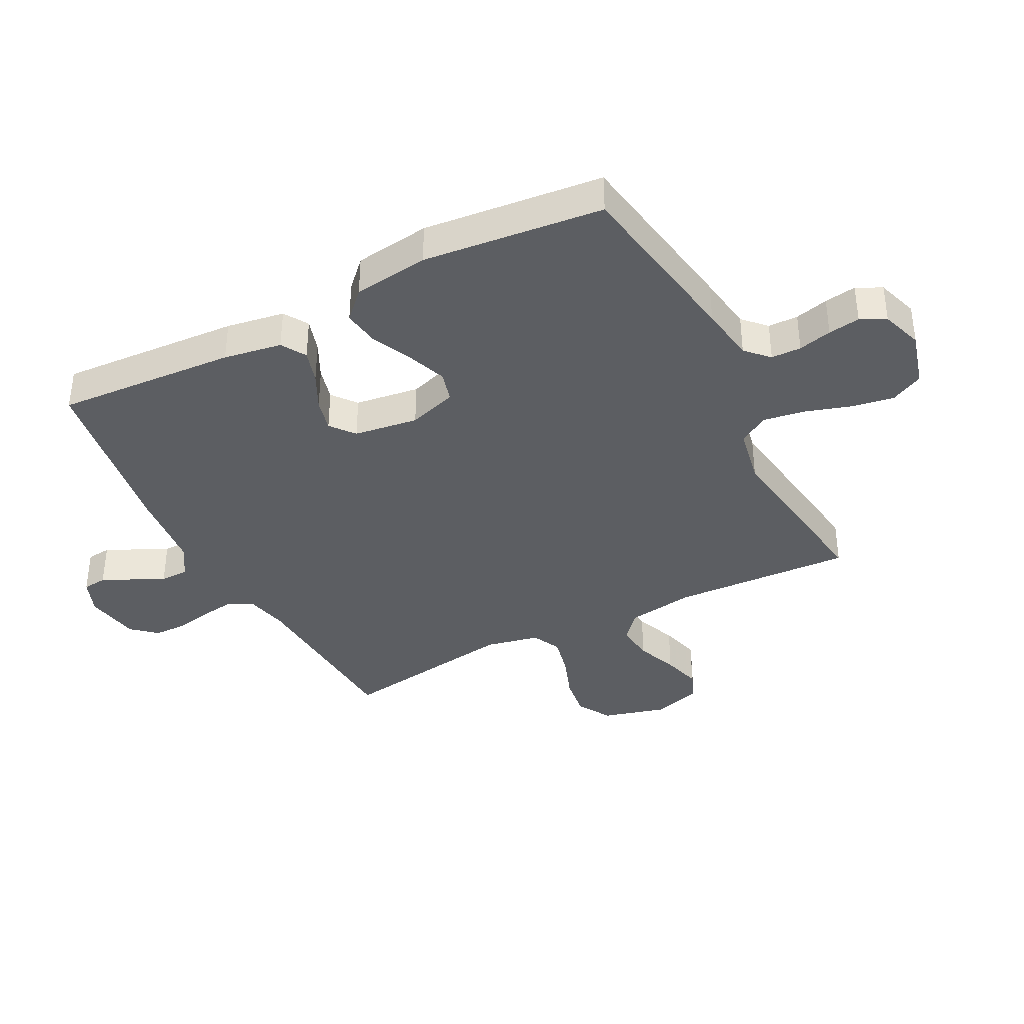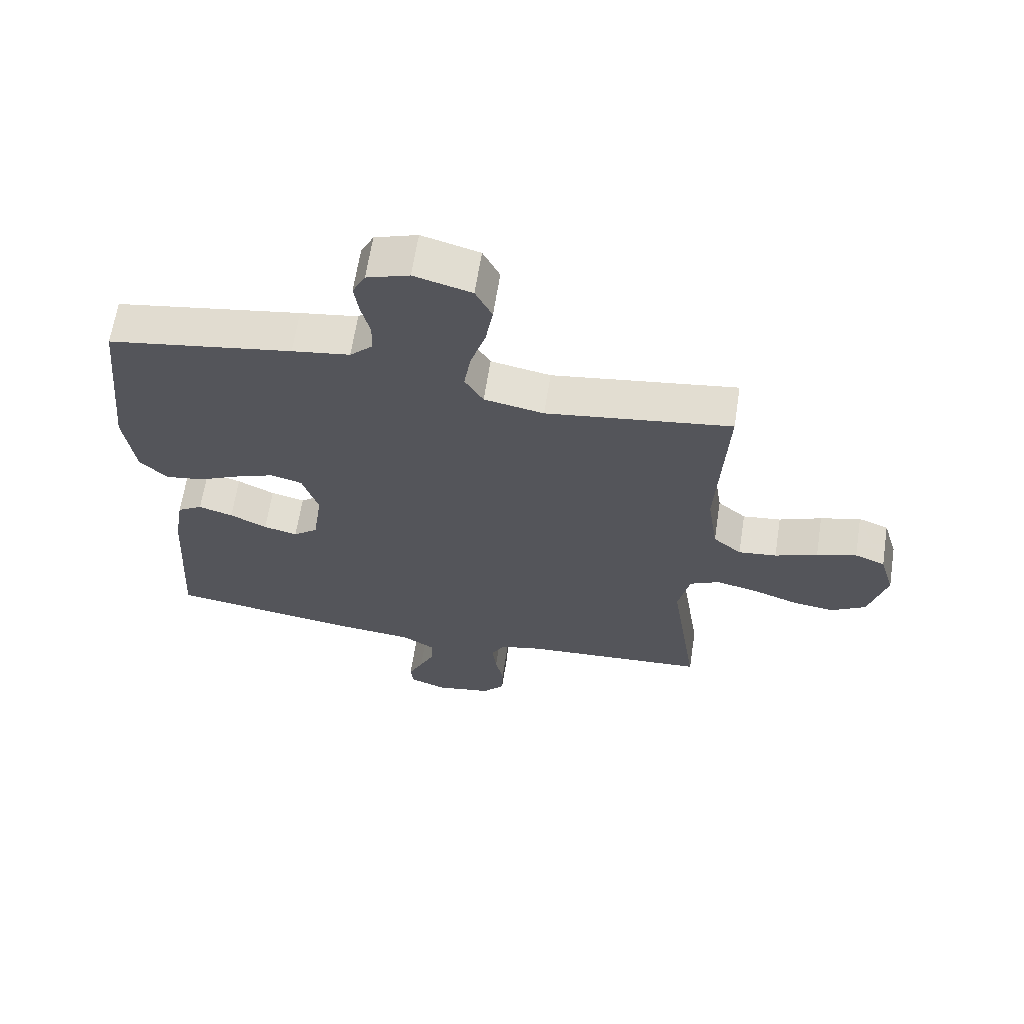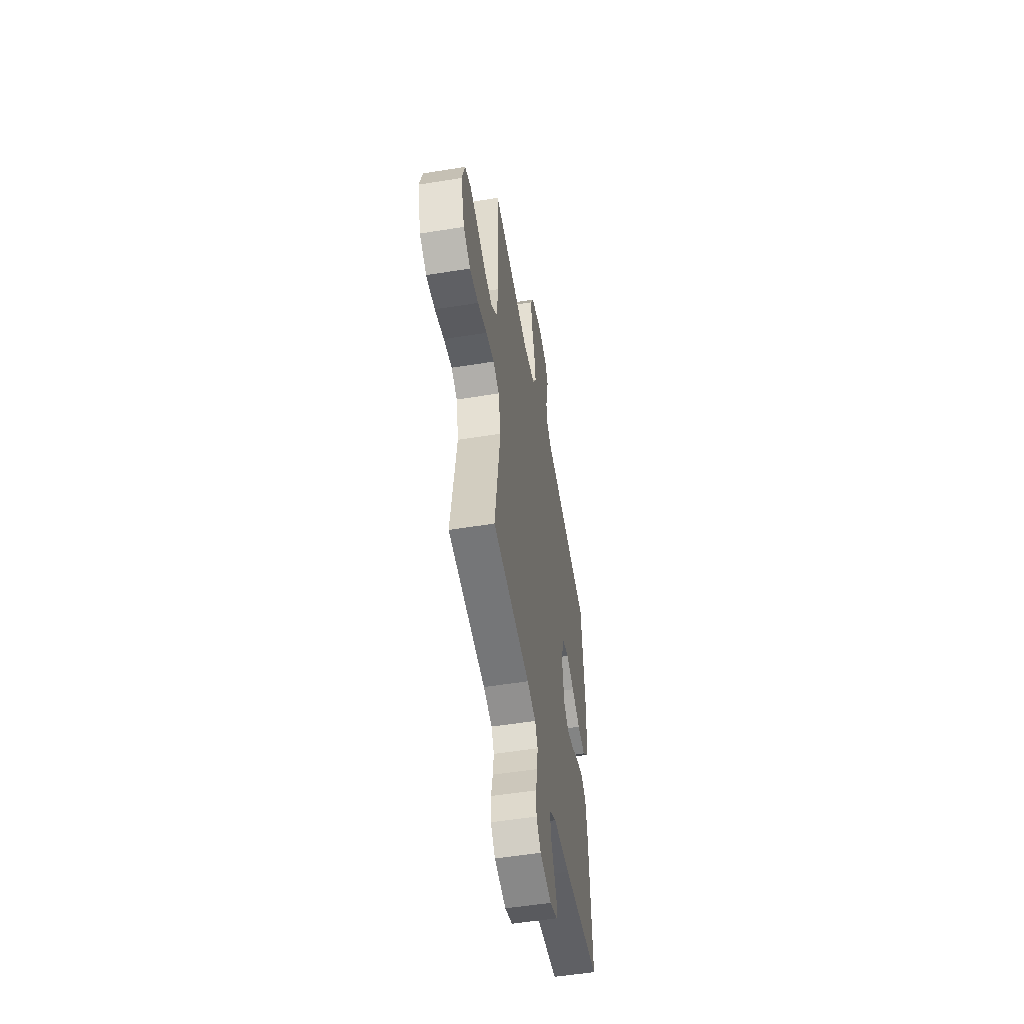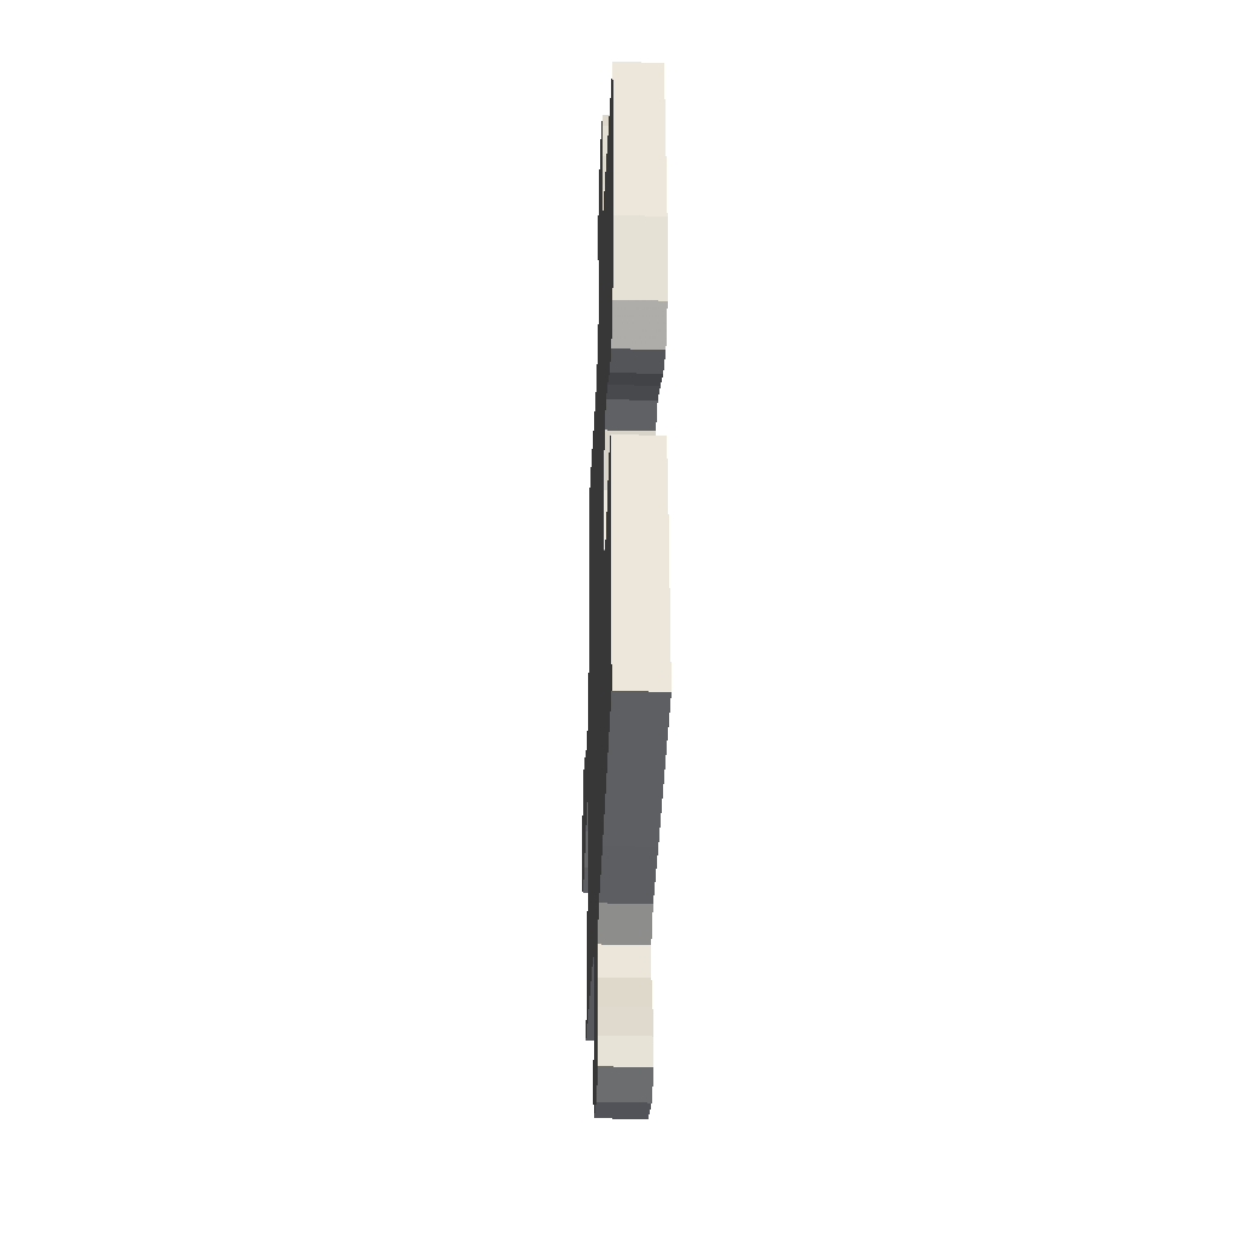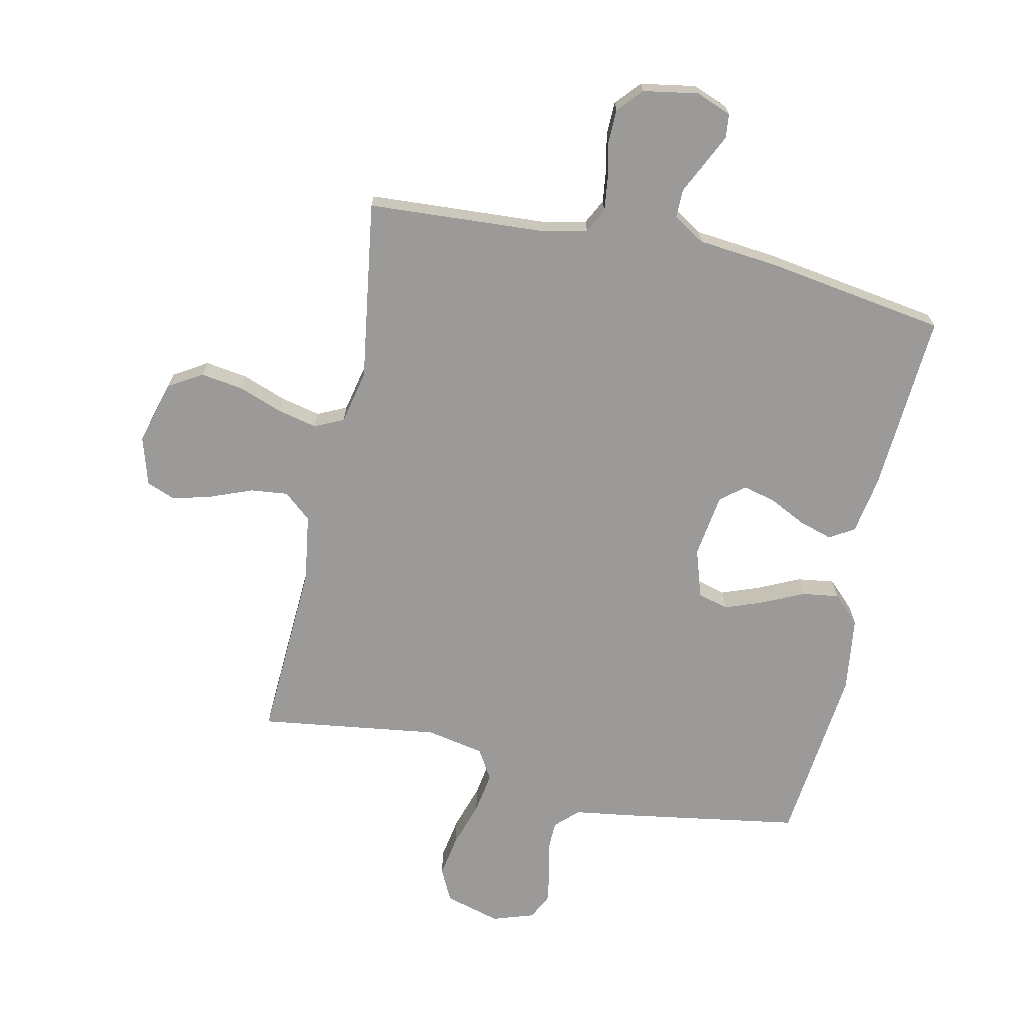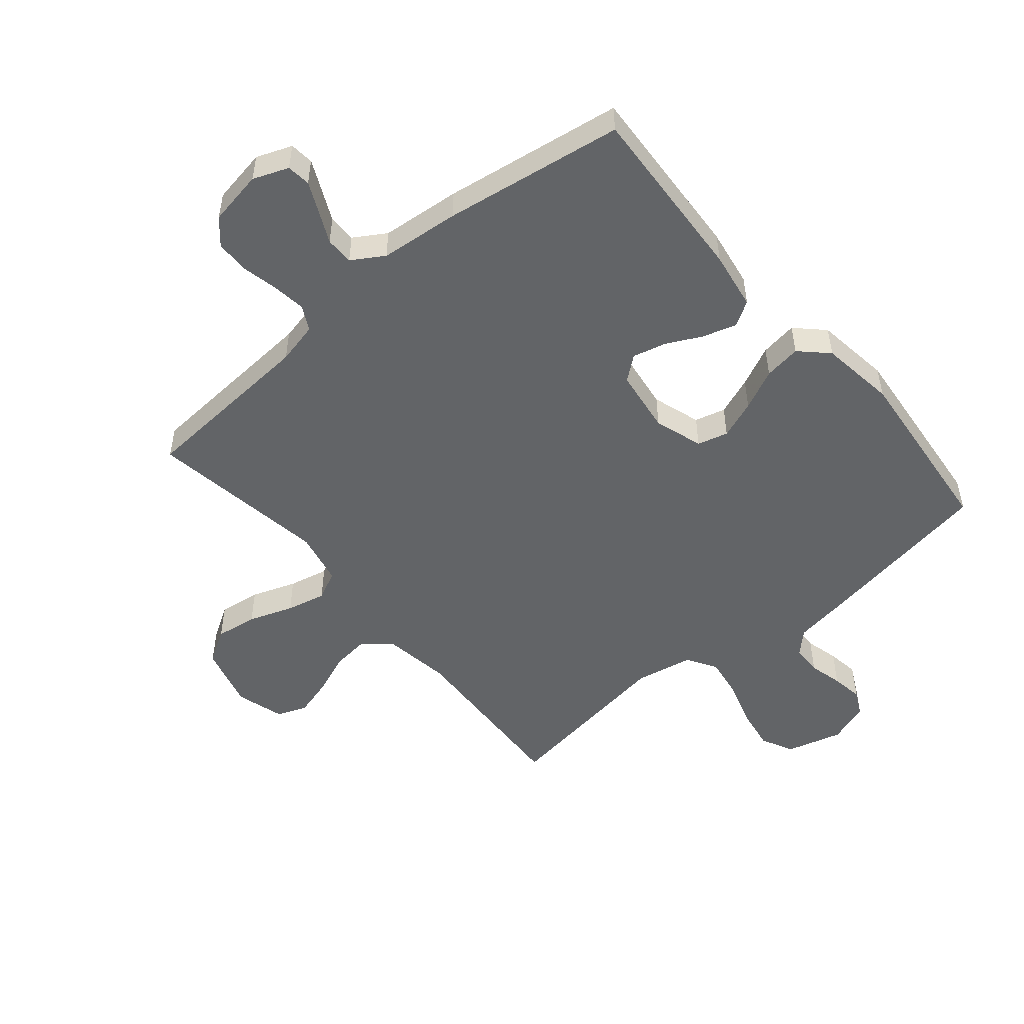
<metadata>
{"format":"obj","ext":"obj","renderer":"f3d","projection":"perspective","resolution":1024,"background":"white","views":[{"elev":-37.9,"azim":-62.7,"up":"+Y"},{"elev":64.2,"azim":8.8,"up":"+Z"},{"elev":-53.3,"azim":99.8,"up":"+Z"},{"elev":-32.5,"azim":-92.3,"up":"+Z"},{"elev":-69.3,"azim":167.7,"up":"+Y"},{"elev":-51.1,"azim":-139.8,"up":"+Y"}]}
</metadata>
<code>
v 0.5 0.07 -0.5
v 0.2 0.07 -0.519
v 0.13 0.07 -0.535
v 0.109 0.07 -0.576
v 0.116 0.07 -0.631
v 0.129 0.07 -0.692
v 0.128 0.07 -0.748
v 0.092 0.07 -0.789
v 0 0.07 -0.805
v -0.059 0.07 -0.782
v -0.063 0.07 -0.742
v -0.039 0.07 -0.691
v -0.014 0.07 -0.639
v -0.014 0.07 -0.592
v -0.067 0.07 -0.559
v -0.2 0.07 -0.546
v -0.5 0.07 -0.5
v -0.481 0.07 -0.2
v -0.465 0.07 -0.103
v -0.424 0.07 -0.078
v -0.368 0.07 -0.095
v -0.308 0.07 -0.125
v -0.253 0.07 -0.139
v -0.213 0.07 -0.107
v -0.198 0.07 0
v -0.224 0.07 0.081
v -0.275 0.07 0.095
v -0.339 0.07 0.071
v -0.407 0.07 0.039
v -0.469 0.07 0.03
v -0.514 0.07 0.074
v -0.531 0.07 0.2
v -0.5 0.07 0.5
v -0.2 0.07 0.549
v -0.106 0.07 0.563
v -0.069 0.07 0.599
v -0.068 0.07 0.649
v -0.082 0.07 0.705
v -0.09 0.07 0.758
v -0.069 0.07 0.8
v 0 0.07 0.823
v 0.093 0.07 0.797
v 0.12 0.07 0.743
v 0.108 0.07 0.672
v 0.084 0.07 0.596
v 0.073 0.07 0.527
v 0.103 0.07 0.477
v 0.2 0.07 0.458
v 0.5 0.07 0.5
v 0.485 0.07 0.2
v 0.502 0.07 0.087
v 0.548 0.07 0.048
v 0.61 0.07 0.055
v 0.679 0.07 0.082
v 0.744 0.07 0.1
v 0.793 0.07 0.081
v 0.817 0.07 0
v 0.788 0.07 -0.106
v 0.732 0.07 -0.14
v 0.662 0.07 -0.13
v 0.588 0.07 -0.103
v 0.522 0.07 -0.088
v 0.474 0.07 -0.111
v 0.455 0.07 -0.2
v 0.5 0 -0.5
v 0.2 0 -0.519
v 0.13 0 -0.535
v 0.109 0 -0.576
v 0.116 0 -0.631
v 0.129 0 -0.692
v 0.128 0 -0.748
v 0.092 0 -0.789
v 0 0 -0.805
v -0.059 0 -0.782
v -0.063 0 -0.742
v -0.039 0 -0.691
v -0.014 0 -0.639
v -0.014 0 -0.592
v -0.067 0 -0.559
v -0.2 0 -0.546
v -0.5 0 -0.5
v -0.481 0 -0.2
v -0.465 0 -0.103
v -0.424 0 -0.078
v -0.368 0 -0.095
v -0.308 0 -0.125
v -0.253 0 -0.139
v -0.213 0 -0.107
v -0.198 0 0
v -0.224 0 0.081
v -0.275 0 0.095
v -0.339 0 0.071
v -0.407 0 0.039
v -0.469 0 0.03
v -0.514 0 0.074
v -0.531 0 0.2
v -0.5 0 0.5
v -0.2 0 0.549
v -0.106 0 0.563
v -0.069 0 0.599
v -0.068 0 0.649
v -0.082 0 0.705
v -0.09 0 0.758
v -0.069 0 0.8
v 0 0 0.823
v 0.093 0 0.797
v 0.12 0 0.743
v 0.108 0 0.672
v 0.084 0 0.596
v 0.073 0 0.527
v 0.103 0 0.477
v 0.2 0 0.458
v 0.5 0 0.5
v 0.485 0 0.2
v 0.502 0 0.087
v 0.548 0 0.048
v 0.61 0 0.055
v 0.679 0 0.082
v 0.744 0 0.1
v 0.793 0 0.081
v 0.817 0 0
v 0.788 0 -0.106
v 0.732 0 -0.14
v 0.662 0 -0.13
v 0.588 0 -0.103
v 0.522 0 -0.088
v 0.474 0 -0.111
v 0.455 0 -0.2
f 59 60 61
f 58 59 61
f 57 58 61
f 56 57 61
f 55 56 61
f 54 55 61
f 53 54 61
f 52 53 61 62
f 51 52 62 63
f 48 49 50
f 51 63 64
f 50 51 64
f 48 50 64
f 47 48 64
f 43 44 45
f 42 43 45
f 41 42 45
f 40 41 45
f 39 40 45
f 38 39 45
f 37 38 45
f 36 37 45 46
f 64 1 2
f 47 64 2
f 46 47 2
f 36 46 2
f 35 36 2
f 33 34 35
f 32 33 35
f 31 32 35
f 30 31 35
f 29 30 35
f 28 29 35
f 20 21 22
f 19 20 22
f 18 19 22
f 17 18 22
f 16 17 22
f 15 16 22
f 14 15 22 23
f 11 12 13
f 10 11 13
f 9 10 13
f 8 9 13
f 7 8 13
f 6 7 13
f 5 6 13
f 4 5 13 14
f 14 23 24
f 4 14 24
f 3 4 24
f 27 28 35
f 26 27 35
f 35 2 3
f 26 35 3
f 25 26 3
f 3 24 25
f 125 124 123
f 125 123 122
f 125 122 121
f 125 121 120
f 125 120 119
f 125 119 118
f 125 118 117
f 126 125 117 116
f 127 126 116 115
f 114 113 112
f 128 127 115
f 128 115 114
f 128 114 112
f 128 112 111
f 109 108 107
f 109 107 106
f 109 106 105
f 109 105 104
f 109 104 103
f 109 103 102
f 109 102 101
f 110 109 101 100
f 66 65 128
f 66 128 111
f 66 111 110
f 66 110 100
f 66 100 99
f 99 98 97
f 99 97 96
f 99 96 95
f 99 95 94
f 99 94 93
f 99 93 92
f 86 85 84
f 86 84 83
f 86 83 82
f 86 82 81
f 86 81 80
f 86 80 79
f 87 86 79 78
f 77 76 75
f 77 75 74
f 77 74 73
f 77 73 72
f 77 72 71
f 77 71 70
f 77 70 69
f 78 77 69 68
f 88 87 78
f 88 78 68
f 88 68 67
f 99 92 91
f 99 91 90
f 67 66 99
f 67 99 90
f 67 90 89
f 89 88 67
f 1 65 66 2
f 2 66 67 3
f 3 67 68 4
f 4 68 69 5
f 5 69 70 6
f 6 70 71 7
f 7 71 72 8
f 8 72 73 9
f 9 73 74 10
f 10 74 75 11
f 11 75 76 12
f 12 76 77 13
f 13 77 78 14
f 14 78 79 15
f 15 79 80 16
f 16 80 81 17
f 17 81 82 18
f 18 82 83 19
f 19 83 84 20
f 20 84 85 21
f 21 85 86 22
f 22 86 87 23
f 23 87 88 24
f 24 88 89 25
f 25 89 90 26
f 26 90 91 27
f 27 91 92 28
f 28 92 93 29
f 29 93 94 30
f 30 94 95 31
f 31 95 96 32
f 32 96 97 33
f 33 97 98 34
f 34 98 99 35
f 35 99 100 36
f 36 100 101 37
f 37 101 102 38
f 38 102 103 39
f 39 103 104 40
f 40 104 105 41
f 41 105 106 42
f 42 106 107 43
f 43 107 108 44
f 44 108 109 45
f 45 109 110 46
f 46 110 111 47
f 47 111 112 48
f 48 112 113 49
f 49 113 114 50
f 50 114 115 51
f 51 115 116 52
f 52 116 117 53
f 53 117 118 54
f 54 118 119 55
f 55 119 120 56
f 56 120 121 57
f 57 121 122 58
f 58 122 123 59
f 59 123 124 60
f 60 124 125 61
f 61 125 126 62
f 62 126 127 63
f 63 127 128 64
f 64 128 65 1

</code>
